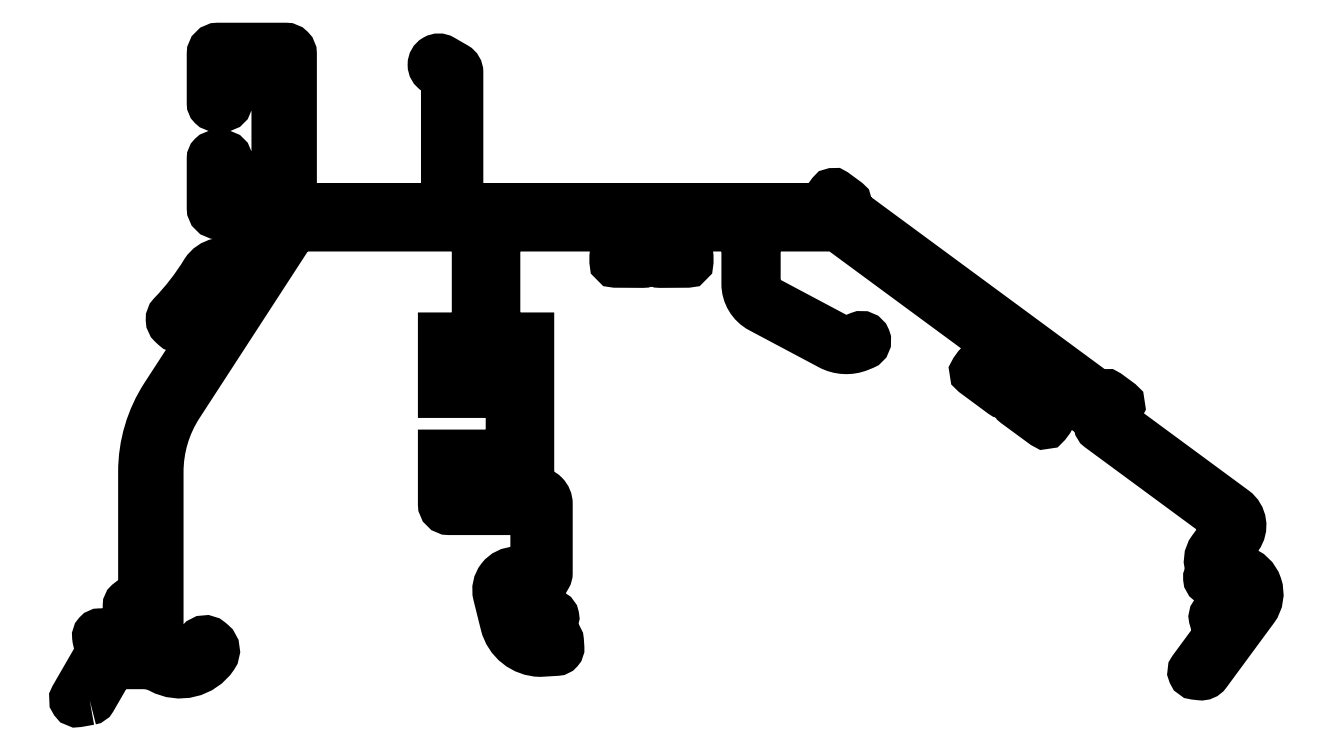
<metadata>
{"format":"dxf","ext":"dxf","renderer":"ezdxf+matplotlib","layout":"modelspace","background":"white","min_lineweight":24,"dpi":150}
</metadata>
<code>
0
SECTION
2
ENTITIES
0
POLYLINE
8
WARNINGS
66
     1
10
0
20
0
30
0
0
VERTEX
8
WARNINGS
10
1060
20
203.3
30
0
0
VERTEX
8
WARNINGS
10
1058
20
203
30
0
42
-0.6371
0
VERTEX
8
WARNINGS
10
1058
20
203.7
30
0
0
VERTEX
8
WARNINGS
10
1062
20
210.1
30
0
42
0.2173
0
VERTEX
8
WARNINGS
10
1062
20
212.5
30
0
42
-0.05528
0
VERTEX
8
WARNINGS
10
1062
20
213.6
30
0
42
-0.4472
0
VERTEX
8
WARNINGS
10
1062
20
214.2
30
0
0
VERTEX
8
WARNINGS
10
1064
20
214.2
30
0
42
-0.366
0
VERTEX
8
WARNINGS
10
1064
20
213.7
30
0
42
1.938
0
VERTEX
8
WARNINGS
10
1067
20
216.6
30
0
42
-0.366
0
VERTEX
8
WARNINGS
10
1067
20
217.1
30
0
0
VERTEX
8
WARNINGS
10
1067
20
218.6
30
0
42
-0.4472
0
VERTEX
8
WARNINGS
10
1067
20
219.1
30
0
42
-0.03535
0
VERTEX
8
WARNINGS
10
1068
20
219
30
0
42
0.4903
0
VERTEX
8
WARNINGS
10
1069
20
220
30
0
0
VERTEX
8
WARNINGS
10
1069
20
240.4
30
0
42
-0.145
0
VERTEX
8
WARNINGS
10
1073
20
252.6
30
0
0
VERTEX
8
WARNINGS
10
1084
20
270.6
30
0
42
0.6682
0
VERTEX
8
WARNINGS
10
1083
20
272.1
30
0
0
VERTEX
8
WARNINGS
10
1082
20
271.8
30
0
42
0.1989
0
VERTEX
8
WARNINGS
10
1081
20
271.3
30
0
42
-0.05438
0
VERTEX
8
WARNINGS
10
1076
20
264.1
30
0
42
-0.4142
0
VERTEX
8
WARNINGS
10
1074
20
264
30
0
0
VERTEX
8
WARNINGS
10
1074
20
264.3
30
0
42
-0.4142
0
VERTEX
8
WARNINGS
10
1074
20
265.8
30
0
42
0.0549
0
VERTEX
8
WARNINGS
10
1079
20
272.7
30
0
42
-0.1989
0
VERTEX
8
WARNINGS
10
1081
20
274.2
30
0
0
VERTEX
8
WARNINGS
10
1086
20
275.2
30
0
42
0.1989
0
VERTEX
8
WARNINGS
10
1087
20
276.1
30
0
0
VERTEX
8
WARNINGS
10
1089
20
279.1
30
0
42
0.5949
0
VERTEX
8
WARNINGS
10
1088
20
282.2
30
0
0
VERTEX
8
WARNINGS
10
1081
20
282.2
30
0
42
-0.4142
0
VERTEX
8
WARNINGS
10
1080
20
283.2
30
0
0
VERTEX
8
WARNINGS
10
1080
20
291.2
30
0
42
-0.4142
0
VERTEX
8
WARNINGS
10
1081
20
291.7
30
0
0
VERTEX
8
WARNINGS
10
1082
20
291.7
30
0
42
-0.4142
0
VERTEX
8
WARNINGS
10
1083
20
291.2
30
0
0
VERTEX
8
WARNINGS
10
1083
20
284.7
30
0
0
VERTEX
8
WARNINGS
10
1091
20
284.7
30
0
0
VERTEX
8
WARNINGS
10
1091
20
295.7
30
0
0
VERTEX
8
WARNINGS
10
1091
20
306.7
30
0
0
VERTEX
8
WARNINGS
10
1083
20
306.7
30
0
0
VERTEX
8
WARNINGS
10
1083
20
300.2
30
0
42
-0.4142
0
VERTEX
8
WARNINGS
10
1082
20
299.7
30
0
0
VERTEX
8
WARNINGS
10
1081
20
299.7
30
0
42
-0.4142
0
VERTEX
8
WARNINGS
10
1080
20
300.2
30
0
0
VERTEX
8
WARNINGS
10
1080
20
308.2
30
0
42
-0.4142
0
VERTEX
8
WARNINGS
10
1081
20
309.2
30
0
0
VERTEX
8
WARNINGS
10
1092
20
309.2
30
0
42
-0.4142
0
VERTEX
8
WARNINGS
10
1093
20
308.2
30
0
0
VERTEX
8
WARNINGS
10
1093
20
295.7
30
0
0
VERTEX
8
WARNINGS
10
1093
20
285.2
30
0
42
0.4142
0
VERTEX
8
WARNINGS
10
1095
20
283.2
30
0
0
VERTEX
8
WARNINGS
10
1117
20
283.2
30
0
42
0.4142
0
VERTEX
8
WARNINGS
10
1118
20
284.2
30
0
0
VERTEX
8
WARNINGS
10
1118
20
304.3
30
0
42
0.2679
0
VERTEX
8
WARNINGS
10
1118
20
304.7
30
0
0
VERTEX
8
WARNINGS
10
1116
20
305.5
30
0
42
-1
0
VERTEX
8
WARNINGS
10
1117
20
307.3
30
0
0
VERTEX
8
WARNINGS
10
1120
20
306
30
0
42
-0.2679
0
VERTEX
8
WARNINGS
10
1120
20
305.2
30
0
0
VERTEX
8
WARNINGS
10
1120
20
284.2
30
0
42
0.4142
0
VERTEX
8
WARNINGS
10
1121
20
283.2
30
0
0
VERTEX
8
WARNINGS
10
1179
20
283.2
30
0
42
0.2384
0
VERTEX
8
WARNINGS
10
1179
20
283.6
30
0
0
VERTEX
8
WARNINGS
10
1181
20
285.5
30
0
42
-0.4142
0
VERTEX
8
WARNINGS
10
1181
20
285.5
30
0
0
VERTEX
8
WARNINGS
10
1183
20
284.1
30
0
42
-0.4142
0
VERTEX
8
WARNINGS
10
1183
20
283.7
30
0
0
VERTEX
8
WARNINGS
10
1183
20
283.3
30
0
42
0.4142
0
VERTEX
8
WARNINGS
10
1183
20
283
30
0
0
VERTEX
8
WARNINGS
10
1224
20
252.4
30
0
42
0.4142
0
VERTEX
8
WARNINGS
10
1225
20
252.4
30
0
0
VERTEX
8
WARNINGS
10
1225
20
252.9
30
0
42
-0.4142
0
VERTEX
8
WARNINGS
10
1225
20
252.9
30
0
0
VERTEX
8
WARNINGS
10
1227
20
251.5
30
0
42
-0.4142
0
VERTEX
8
WARNINGS
10
1227
20
251.1
30
0
0
VERTEX
8
WARNINGS
10
1226
20
249.7
30
0
42
0.4142
0
VERTEX
8
WARNINGS
10
1227
20
248.3
30
0
0
VERTEX
8
WARNINGS
10
1246
20
234.1
30
0
42
-0.4142
0
VERTEX
8
WARNINGS
10
1247
20
229.9
30
0
0
VERTEX
8
WARNINGS
10
1244
20
226.7
30
0
42
0.5206
0
VERTEX
8
WARNINGS
10
1245
20
225.1
30
0
0
VERTEX
8
WARNINGS
10
1247
20
224.4
30
0
42
-0.5206
0
VERTEX
8
WARNINGS
10
1249
20
218.2
30
0
0
VERTEX
8
WARNINGS
10
1241
20
207.7
30
0
42
-0.2679
0
VERTEX
8
WARNINGS
10
1241
20
207.3
30
0
0
VERTEX
8
WARNINGS
10
1240
20
207.4
30
0
42
-0.5774
0
VERTEX
8
WARNINGS
10
1239
20
208.2
30
0
0
VERTEX
8
WARNINGS
10
1244
20
214.6
30
0
42
0.4976
0
VERTEX
8
WARNINGS
10
1244
20
216.1
30
0
42
-0.03774
0
VERTEX
8
WARNINGS
10
1243
20
216.4
30
0
42
-0.4514
0
VERTEX
8
WARNINGS
10
1243
20
217.1
30
0
0
VERTEX
8
WARNINGS
10
1243
20
217.9
30
0
42
-0.366
0
VERTEX
8
WARNINGS
10
1244
20
218.1
30
0
42
1.906
0
VERTEX
8
WARNINGS
10
1243
20
222.1
30
0
42
-0.3584
0
VERTEX
8
WARNINGS
10
1243
20
222.1
30
0
0
VERTEX
8
WARNINGS
10
1242
20
222.7
30
0
42
-0.4574
0
VERTEX
8
WARNINGS
10
1242
20
223.5
30
0
42
-0.003642
0
VERTEX
8
WARNINGS
10
1242
20
223.5
30
0
42
0.3168
0
VERTEX
8
WARNINGS
10
1242
20
224.6
30
0
42
-0.2733
0
VERTEX
8
WARNINGS
10
1243
20
227.7
30
0
0
VERTEX
8
WARNINGS
10
1245
20
231.1
30
0
42
0.4142
0
VERTEX
8
WARNINGS
10
1245
20
232.5
30
0
0
VERTEX
8
WARNINGS
10
1224
20
247.6
30
0
42
-0.4142
0
VERTEX
8
WARNINGS
10
1224
20
248.3
30
0
42
0.4142
0
VERTEX
8
WARNINGS
10
1224
20
249
30
0
0
VERTEX
8
WARNINGS
10
1216
20
255.1
30
0
42
0.4117
0
VERTEX
8
WARNINGS
10
1214
20
254.9
30
0
0
VERTEX
8
WARNINGS
10
1212
20
252.3
30
0
42
0.4173
0
VERTEX
8
WARNINGS
10
1212
20
251.6
30
0
0
VERTEX
8
WARNINGS
10
1216
20
249.1
30
0
42
-0.4173
0
VERTEX
8
WARNINGS
10
1216
20
248.8
30
0
0
VERTEX
8
WARNINGS
10
1216
20
248.2
30
0
42
-0.4112
0
VERTEX
8
WARNINGS
10
1215
20
248.1
30
0
0
VERTEX
8
WARNINGS
10
1211
20
251.5
30
0
42
-0.4142
0
VERTEX
8
WARNINGS
10
1211
20
252
30
0
0
VERTEX
8
WARNINGS
10
1213
20
255.8
30
0
42
0.4125
0
VERTEX
8
WARNINGS
10
1213
20
256.9
30
0
0
VERTEX
8
WARNINGS
10
1213
20
257
30
0
0
VERTEX
8
WARNINGS
10
1213
20
257.1
30
0
42
0.4125
0
VERTEX
8
WARNINGS
10
1212
20
257
30
0
0
VERTEX
8
WARNINGS
10
1209
20
253.2
30
0
42
-0.4142
0
VERTEX
8
WARNINGS
10
1208
20
253.1
30
0
0
VERTEX
8
WARNINGS
10
1204
20
256.4
30
0
42
-0.4112
0
VERTEX
8
WARNINGS
10
1204
20
256.7
30
0
0
VERTEX
8
WARNINGS
10
1204
20
257.4
30
0
42
-0.4173
0
VERTEX
8
WARNINGS
10
1205
20
257.4
30
0
0
VERTEX
8
WARNINGS
10
1208
20
254.8
30
0
42
0.4173
0
VERTEX
8
WARNINGS
10
1209
20
255
30
0
0
VERTEX
8
WARNINGS
10
1211
20
257.6
30
0
42
0.4117
0
VERTEX
8
WARNINGS
10
1211
20
259
30
0
0
VERTEX
8
WARNINGS
10
1183
20
279.4
30
0
42
0.1601
0
VERTEX
8
WARNINGS
10
1180
20
280.2
30
0
0
VERTEX
8
WARNINGS
10
1169
20
280.2
30
0
42
0.4142
0
VERTEX
8
WARNINGS
10
1168
20
279.2
30
0
0
VERTEX
8
WARNINGS
10
1168
20
270.9
30
0
42
0.2773
0
VERTEX
8
WARNINGS
10
1170
20
268.2
30
0
0
VERTEX
8
WARNINGS
10
1181
20
262.2
30
0
42
0.2217
0
VERTEX
8
WARNINGS
10
1185
20
262.1
30
0
0
VERTEX
8
WARNINGS
10
1185
20
262.3
30
0
42
-1
0
VERTEX
8
WARNINGS
10
1186
20
260.9
30
0
0
VERTEX
8
WARNINGS
10
1185
20
260.7
30
0
42
-0.2217
0
VERTEX
8
WARNINGS
10
1181
20
260.9
30
0
0
VERTEX
8
WARNINGS
10
1169
20
266.9
30
0
42
-0.2773
0
VERTEX
8
WARNINGS
10
1167
20
270.9
30
0
0
VERTEX
8
WARNINGS
10
1167
20
279.2
30
0
42
0.4142
0
VERTEX
8
WARNINGS
10
1166
20
280.2
30
0
0
VERTEX
8
WARNINGS
10
1155
20
280.2
30
0
42
0.416
0
VERTEX
8
WARNINGS
10
1154
20
279.2
30
0
0
VERTEX
8
WARNINGS
10
1154
20
276
30
0
42
0.4142
0
VERTEX
8
WARNINGS
10
1154
20
275.5
30
0
0
VERTEX
8
WARNINGS
10
1157
20
275.5
30
0
42
-0.4142
0
VERTEX
8
WARNINGS
10
1158
20
275.3
30
0
0
VERTEX
8
WARNINGS
10
1158
20
274.5
30
0
42
-0.4142
0
VERTEX
8
WARNINGS
10
1157
20
274.3
30
0
0
VERTEX
8
WARNINGS
10
1153
20
274.3
30
0
42
-0.4142
0
VERTEX
8
WARNINGS
10
1153
20
274.7
30
0
0
VERTEX
8
WARNINGS
10
1152
20
279.3
30
0
42
0.4125
0
VERTEX
8
WARNINGS
10
1152
20
280.2
30
0
0
VERTEX
8
WARNINGS
10
1151
20
280.2
30
0
0
VERTEX
8
WARNINGS
10
1151
20
280.2
30
0
42
0.4125
0
VERTEX
8
WARNINGS
10
1151
20
279.3
30
0
0
VERTEX
8
WARNINGS
10
1150
20
274.7
30
0
42
-0.4142
0
VERTEX
8
WARNINGS
10
1150
20
274.3
30
0
0
VERTEX
8
WARNINGS
10
1146
20
274.3
30
0
42
-0.4142
0
VERTEX
8
WARNINGS
10
1145
20
274.5
30
0
0
VERTEX
8
WARNINGS
10
1145
20
275.3
30
0
42
-0.4142
0
VERTEX
8
WARNINGS
10
1146
20
275.5
30
0
0
VERTEX
8
WARNINGS
10
1149
20
275.5
30
0
42
0.4142
0
VERTEX
8
WARNINGS
10
1149
20
276
30
0
0
VERTEX
8
WARNINGS
10
1149
20
279.2
30
0
42
0.416
0
VERTEX
8
WARNINGS
10
1148
20
280.2
30
0
0
VERTEX
8
WARNINGS
10
1128
20
280.2
30
0
42
0.4142
0
VERTEX
8
WARNINGS
10
1126
20
278.2
30
0
0
VERTEX
8
WARNINGS
10
1126
20
264.2
30
0
42
0.4142
0
VERTEX
8
WARNINGS
10
1128
20
262.2
30
0
0
VERTEX
8
WARNINGS
10
1132
20
262.2
30
0
0
VERTEX
8
WARNINGS
10
1132
20
237.7
30
0
42
0.4142
0
VERTEX
8
WARNINGS
10
1132
20
237.2
30
0
0
VERTEX
8
WARNINGS
10
1133
20
237.2
30
0
42
-0.4142
0
VERTEX
8
WARNINGS
10
1135
20
235.2
30
0
0
VERTEX
8
WARNINGS
10
1135
20
224
30
0
42
-0.1317
0
VERTEX
8
WARNINGS
10
1135
20
223.5
30
0
0
VERTEX
8
WARNINGS
10
1134
20
221.7
30
0
42
-0.366
0
VERTEX
8
WARNINGS
10
1133
20
221.5
30
0
42
1.938
0
VERTEX
8
WARNINGS
10
1134
20
217.6
30
0
42
-0.366
0
VERTEX
8
WARNINGS
10
1135
20
217.7
30
0
0
VERTEX
8
WARNINGS
10
1135
20
217.2
30
0
42
-0.4514
0
VERTEX
8
WARNINGS
10
1136
20
216.4
30
0
42
-0.1064
0
VERTEX
8
WARNINGS
10
1134
20
215.2
30
0
42
0.8053
0
VERTEX
8
WARNINGS
10
1135
20
213.3
30
0
0
VERTEX
8
WARNINGS
10
1136
20
213.4
30
0
42
-0.4142
0
VERTEX
8
WARNINGS
10
1136
20
212.9
30
0
0
VERTEX
8
WARNINGS
10
1137
20
211.8
30
0
42
-0.4142
0
VERTEX
8
WARNINGS
10
1136
20
211.3
30
0
0
VERTEX
8
WARNINGS
10
1133
20
211.2
30
0
42
-0.3393
0
VERTEX
8
WARNINGS
10
1128
20
215.7
30
0
0
VERTEX
8
WARNINGS
10
1127
20
220.4
30
0
42
-0.4877
0
VERTEX
8
WARNINGS
10
1129
20
224.2
30
0
0
VERTEX
8
WARNINGS
10
1132
20
224.2
30
0
42
0.4142
0
VERTEX
8
WARNINGS
10
1133
20
224.7
30
0
0
VERTEX
8
WARNINGS
10
1133
20
233.7
30
0
42
0.4142
0
VERTEX
8
WARNINGS
10
1132
20
234.2
30
0
0
VERTEX
8
WARNINGS
10
1119
20
234.2
30
0
42
-0.4142
0
VERTEX
8
WARNINGS
10
1118
20
235.2
30
0
0
VERTEX
8
WARNINGS
10
1118
20
243.2
30
0
0
VERTEX
8
WARNINGS
10
1121
20
243.2
30
0
0
VERTEX
8
WARNINGS
10
1121
20
237.2
30
0
0
VERTEX
8
WARNINGS
10
1129
20
237.2
30
0
0
VERTEX
8
WARNINGS
10
1129
20
259.2
30
0
0
VERTEX
8
WARNINGS
10
1121
20
259.2
30
0
0
VERTEX
8
WARNINGS
10
1121
20
253.2
30
0
0
VERTEX
8
WARNINGS
10
1118
20
253.2
30
0
0
VERTEX
8
WARNINGS
10
1118
20
262.2
30
0
0
VERTEX
8
WARNINGS
10
1121
20
262.2
30
0
42
0.4142
0
VERTEX
8
WARNINGS
10
1123
20
264.2
30
0
0
VERTEX
8
WARNINGS
10
1123
20
278.2
30
0
42
0.4142
0
VERTEX
8
WARNINGS
10
1121
20
280.2
30
0
0
VERTEX
8
WARNINGS
10
1095
20
280.2
30
0
42
0.254
0
VERTEX
8
WARNINGS
10
1093
20
278.8
30
0
0
VERTEX
8
WARNINGS
10
1075
20
251.3
30
0
42
0.145
0
VERTEX
8
WARNINGS
10
1072
20
240.4
30
0
0
VERTEX
8
WARNINGS
10
1072
20
214.2
30
0
42
0.7002
0
VERTEX
8
WARNINGS
10
1078
20
211.9
30
0
0
VERTEX
8
WARNINGS
10
1078
20
212.7
30
0
42
-0.4142
0
VERTEX
8
WARNINGS
10
1080
20
212.8
30
0
0
VERTEX
8
WARNINGS
10
1080
20
212.5
30
0
42
-0.3852
0
VERTEX
8
WARNINGS
10
1080
20
210.5
30
0
42
-0.3843
0
VERTEX
8
WARNINGS
10
1072
20
208.4
30
0
42
0.1244
0
VERTEX
8
WARNINGS
10
1069
20
209.2
30
0
0
VERTEX
8
WARNINGS
10
1065
20
209.2
30
0
42
0.2679
0
VERTEX
8
WARNINGS
10
1063
20
208.2
30
0
0
VERTEX
8
WARNINGS
10
1061
20
203.6
30
0
42
-0.2217
0
VERTEX
8
WARNINGS
10
1060
20
203.3
30
0
0
SEQEND
8
WARNINGS
0
ENDSEC
0
EOF

</code>
